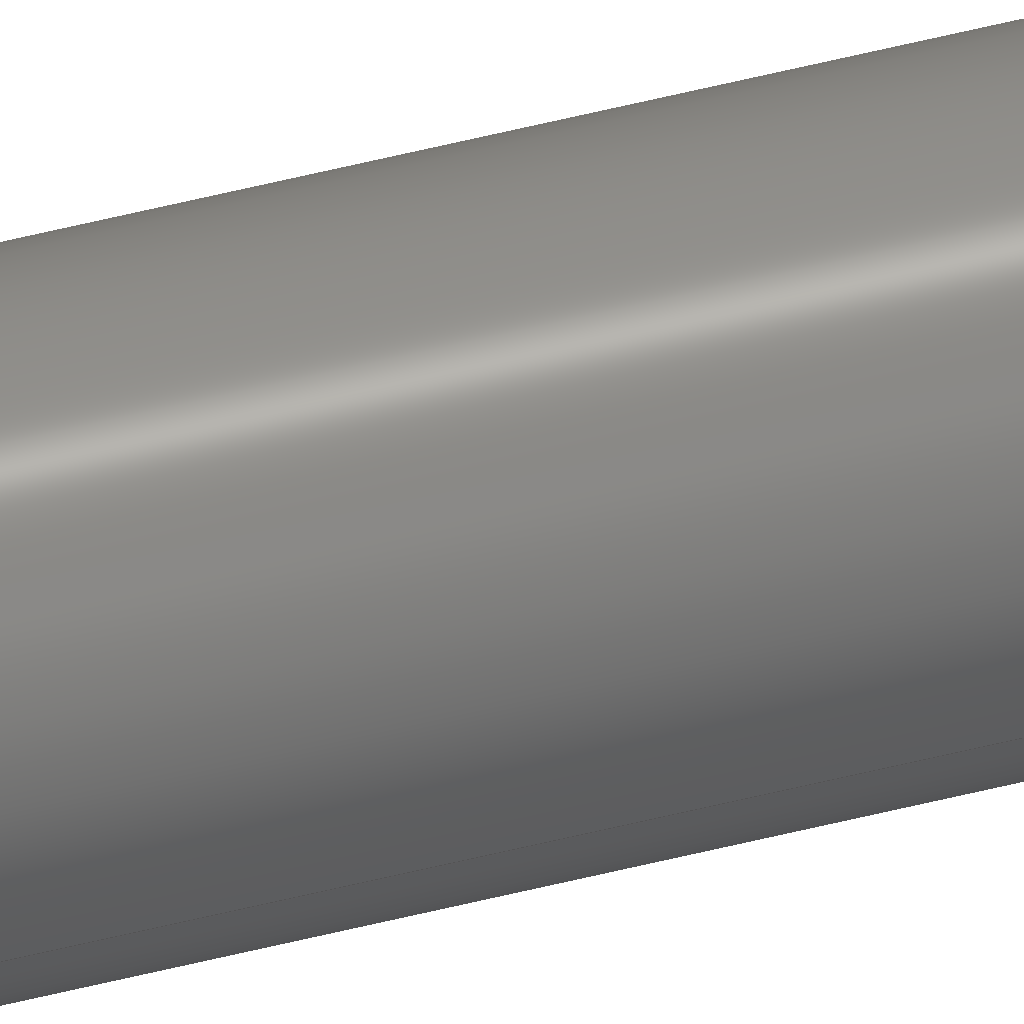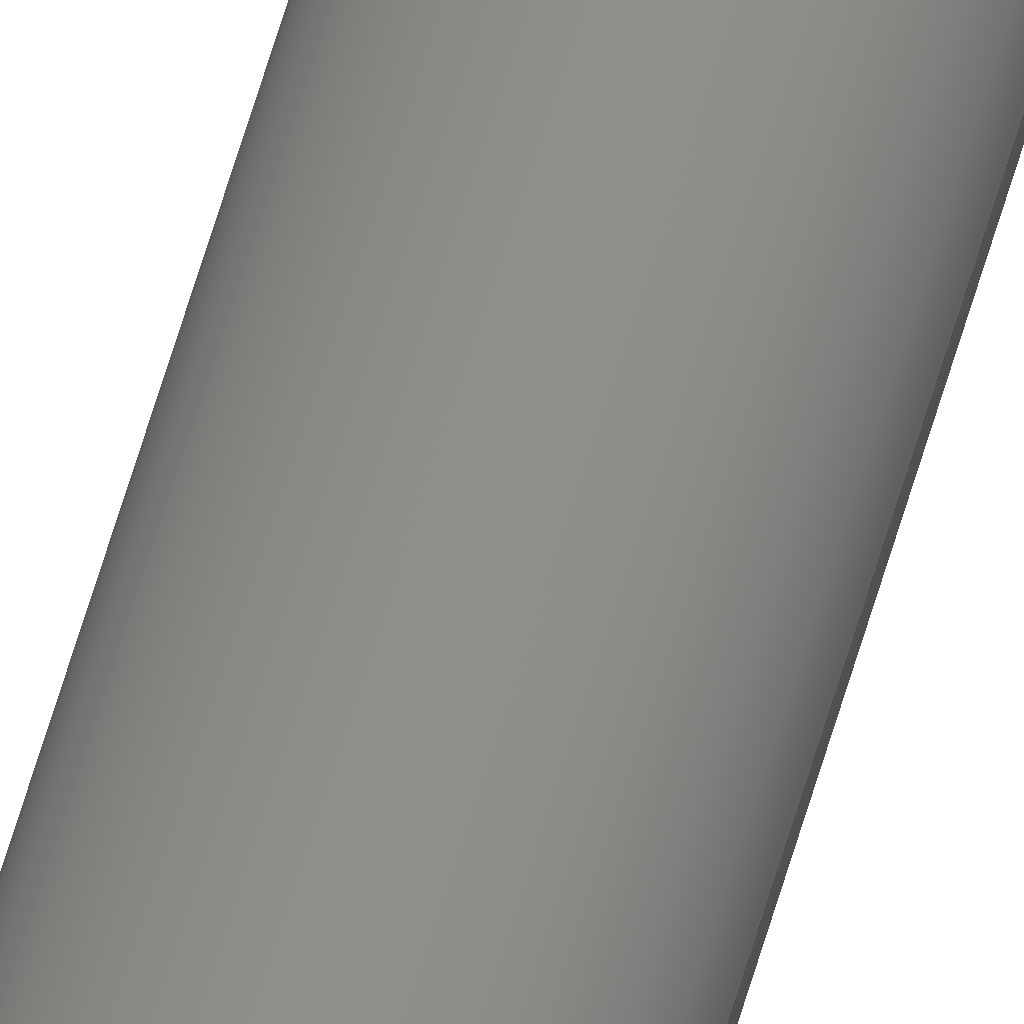
<metadata>
{"format":"step","ext":"step","renderer":"f3d","projection":"perspective","resolution":1024,"background":"white","views":[{"elev":61.3,"azim":76.0,"up":"+Y"},{"elev":43.4,"azim":-167.3,"up":"+Y"}]}
</metadata>
<code>
ISO-10303-21;
DATA;
#1 = ORIENTED_EDGE ( 'NONE', *, *, #97, .F. ) ;
#2 = FACE_OUTER_BOUND ( 'NONE', #68, .T. ) ;
#3 = VERTEX_POINT ( 'NONE', #87 ) ;
#4 = CC_DESIGN_PERSON_AND_ORGANIZATION_ASSIGNMENT ( #84, #43, ( #157 ) ) ;
#5 = DIRECTION ( 'NONE',  ( 1, 0, -0 ) ) ;
#6 = ORIENTED_EDGE ( 'NONE', *, *, #238, .T. ) ;
#7 = PRODUCT_RELATED_PRODUCT_CATEGORY ( 'detail', '', ( #63 ) ) ;
#8 = EDGE_LOOP ( 'NONE', ( #205, #203 ) ) ;
#9 = CARTESIAN_POINT ( 'NONE',  ( 0, 0, 0 ) ) ;
#10 = APPROVAL ( #61, 'UNSPECIFIED' ) ;
#11 =( LENGTH_UNIT ( ) NAMED_UNIT ( * ) SI_UNIT ( $, .METRE. ) );
#12 = AXIS2_PLACEMENT_3D ( 'NONE', #64, #216, #251 ) ;
#13 = DIRECTION ( 'NONE',  ( 0, 0, 1 ) ) ;
#14 = FACE_BOUND ( 'NONE', #86, .T. ) ;
#15 = CARTESIAN_POINT ( 'NONE',  ( -0.95, 0, 216 ) ) ;
#16 = DATE_TIME_ROLE ( 'creation_date' ) ;
#17 = CIRCLE ( 'NONE', #35, 0.95 ) ;
#18 = CALENDAR_DATE ( 2025, 13, 5 ) ;
#19 = APPROVAL_PERSON_ORGANIZATION ( #201, #53, #41 ) ;
#20 = CALENDAR_DATE ( 2025, 13, 5 ) ;
#21 = CALENDAR_DATE ( 2025, 13, 5 ) ;
#22 = PERSON_AND_ORGANIZATION ( #210, #59 ) ;
#23 = EDGE_LOOP ( 'NONE', ( #243, #170 ) ) ;
#24 = AXIS2_PLACEMENT_3D ( 'NONE', #77, #96, #173 ) ;
#25 = EDGE_LOOP ( 'NONE', ( #119, #185, #207, #190 ) ) ;
#26 = CC_DESIGN_PERSON_AND_ORGANIZATION_ASSIGNMENT ( #62, #215, ( #115 ) ) ;
#27 = PLANE ( 'NONE',  #76 ) ;
#28 = VERTEX_POINT ( 'NONE', #164 ) ;
#29 = AXIS2_PLACEMENT_3D ( 'NONE', #9, #38, #118 ) ;
#30 = ORIENTED_EDGE ( 'NONE', *, *, #93, .F. ) ;
#31 = CARTESIAN_POINT ( 'NONE',  ( 0.669, 8.193e-17, 216 ) ) ;
#32 = CC_DESIGN_PERSON_AND_ORGANIZATION_ASSIGNMENT ( #218, #179, ( #63 ) ) ;
#33 = CARTESIAN_POINT ( 'NONE',  ( 0.669, 8.193e-17, 216 ) ) ;
#34 = DIRECTION ( 'NONE',  ( -0, -0, -1 ) ) ;
#35 = AXIS2_PLACEMENT_3D ( 'NONE', #241, #154, #57 ) ;
#36 = MANIFOLD_SOLID_BREP ( 'Extrusion', #98 ) ;
#37 = CIRCLE ( 'NONE', #73, 0.95 ) ;
#38 = DIRECTION ( 'NONE',  ( 0, 0, 1 ) ) ;
#39 = SHAPE_DEFINITION_REPRESENTATION ( #236, #169 ) ;
#40 = LINE ( 'NONE', #100, #232 ) ;
#41 = APPROVAL_ROLE ( '' ) ;
#42 = CIRCLE ( 'NONE', #186, 0.95 ) ;
#43 = PERSON_AND_ORGANIZATION_ROLE ( 'design_supplier' ) ;
#44 = APPLICATION_CONTEXT ( 'configuration controlled 3d designs of mechanical parts and assemblies' ) ;
#45 = DIRECTION ( 'NONE',  ( 0, 0, 1 ) ) ;
#46 = VERTEX_POINT ( 'NONE', #240 ) ;
#47 = CYLINDRICAL_SURFACE ( 'NONE', #71, 0.95 ) ;
#48 = ADVANCED_FACE ( 'NONE', ( #133, #204 ), #27, .T. ) ;
#49 = SECURITY_CLASSIFICATION ( '', '', #85 ) ;
#50 = DIRECTION ( 'NONE',  ( 0, 0, 1 ) ) ;
#51 = ORIENTED_EDGE ( 'NONE', *, *, #212, .F. ) ;
#52 = ORIENTED_EDGE ( 'NONE', *, *, #134, .T. ) ;
#53 = APPROVAL ( #106, 'UNSPECIFIED' ) ;
#54 = EDGE_CURVE ( 'NONE', #129, #182, #17, .T. ) ;
#55 = AXIS2_PLACEMENT_3D ( 'NONE', #107, #45, #81 ) ;
#56 = DIRECTION ( 'NONE',  ( -0, -0, -1 ) ) ;
#57 = DIRECTION ( 'NONE',  ( 1, 0, 0 ) ) ;
#58 = FACE_OUTER_BOUND ( 'NONE', #219, .T. ) ;
#59 = ORGANIZATION ( 'UNSPECIFIED', 'UNSPECIFIED', '' ) ;
#60 = COORDINATED_UNIVERSAL_TIME_OFFSET ( 3, 0, .BEHIND. ) ;
#61 = APPROVAL_STATUS ( 'not_yet_approved' ) ;
#62 = PERSON_AND_ORGANIZATION ( #210, #59 ) ;
#63 = PRODUCT ( 'Pipe 1.5 in, Sch 160', 'Pipe 1.5 in, Sch 160', '', ( #144 ) ) ;
#64 = CARTESIAN_POINT ( 'NONE',  ( 0, 0, 0 ) ) ;
#65 = CIRCLE ( 'NONE', #88, 0.669 ) ;
#66 = COORDINATED_UNIVERSAL_TIME_OFFSET ( 3, 0, .BEHIND. ) ;
#67 = ORIENTED_EDGE ( 'NONE', *, *, #82, .T. ) ;
#68 = EDGE_LOOP ( 'NONE', ( #220, #52, #6, #147 ) ) ;
#69 = DIRECTION ( 'NONE',  ( 1, 0, 0 ) ) ;
#70 = CARTESIAN_POINT ( 'NONE',  ( 0, 0, 216 ) ) ;
#71 = AXIS2_PLACEMENT_3D ( 'NONE', #70, #90, #112 ) ;
#72 = FACE_OUTER_BOUND ( 'NONE', #166, .T. ) ;
#73 = AXIS2_PLACEMENT_3D ( 'NONE', #155, #213, #78 ) ;
#74 = CARTESIAN_POINT ( 'NONE',  ( -0.669, 0, 216 ) ) ;
#75 = DIRECTION ( 'NONE',  ( 1, 0, 0 ) ) ;
#76 = AXIS2_PLACEMENT_3D ( 'NONE', #114, #183, #5 ) ;
#77 = CARTESIAN_POINT ( 'NONE',  ( 0, 0, 216 ) ) ;
#78 = DIRECTION ( 'NONE',  ( 1, 0, 0 ) ) ;
#79 = DATE_AND_TIME ( #20, #130 ) ;
#80 = DIRECTION ( 'NONE',  ( 1, 0, 0 ) ) ;
#81 = DIRECTION ( 'NONE',  ( 1, 0, 0 ) ) ;
#82 = EDGE_CURVE ( 'NONE', #182, #3, #231, .T. ) ;
#83 = COORDINATED_UNIVERSAL_TIME_OFFSET ( 3, 0, .BEHIND. ) ;
#84 = PERSON_AND_ORGANIZATION ( #210, #59 ) ;
#85 = SECURITY_CLASSIFICATION_LEVEL ( 'unclassified' ) ;
#86 = EDGE_LOOP ( 'NONE', ( #136, #181 ) ) ;
#87 = CARTESIAN_POINT ( 'NONE',  ( -0.95, 0, 0 ) ) ;
#88 = AXIS2_PLACEMENT_3D ( 'NONE', #146, #221, #80 ) ;
#89 = CC_DESIGN_APPROVAL ( #53, ( #157 ) ) ;
#90 = DIRECTION ( 'NONE',  ( -0, -0, -1 ) ) ;
#91 = AXIS2_PLACEMENT_3D ( 'NONE', #120, #140, #99 ) ;
#92 = APPROVAL_PERSON_ORGANIZATION ( #127, #104, #177 ) ;
#93 = EDGE_CURVE ( 'NONE', #182, #129, #42, .T. ) ;
#94 = EDGE_LOOP ( 'NONE', ( #145, #1 ) ) ;
#95 = FACE_OUTER_BOUND ( 'NONE', #25, .T. ) ;
#96 = DIRECTION ( 'NONE',  ( -0, -0, -1 ) ) ;
#97 = EDGE_CURVE ( 'NONE', #224, #46, #65, .T. ) ;
#98 = CLOSED_SHELL ( 'NONE', ( #152, #143, #48, #200, #148, #214 ) ) ;
#99 = DIRECTION ( 'NONE',  ( -1, 0, 0 ) ) ;
#100 = CARTESIAN_POINT ( 'NONE',  ( 0.95, 1.163e-16, 216 ) ) ;
#101 = PLANE ( 'NONE',  #244 ) ;
#102 = COORDINATED_UNIVERSAL_TIME_OFFSET ( 3, 0, .BEHIND. ) ;
#103 = AXIS2_PLACEMENT_3D ( 'NONE', #191, #211, #206 ) ;
#104 = APPROVAL ( #128, 'UNSPECIFIED' ) ;
#105 = LOCAL_TIME ( 13, 36, 51, #202 ) ;
#106 = APPROVAL_STATUS ( 'not_yet_approved' ) ;
#107 = CARTESIAN_POINT ( 'NONE',  ( 0, 0, 0 ) ) ;
#108 = DATE_AND_TIME ( #18, #111 ) ;
#109 = PERSON_AND_ORGANIZATION_ROLE ( 'classification_officer' ) ;
#110 = VERTEX_POINT ( 'NONE', #159 ) ;
#111 = LOCAL_TIME ( 13, 36, 51, #60 ) ;
#112 = DIRECTION ( 'NONE',  ( -1, 0, 0 ) ) ;
#113 = ORIENTED_EDGE ( 'NONE', *, *, #117, .T. ) ;
#114 = CARTESIAN_POINT ( 'NONE',  ( 0, 0, 216 ) ) ;
#115 = PRODUCT_DEFINITION ( 'UNKNOWN', '', #157, #172 ) ;
#116 = ORIENTED_EDGE ( 'NONE', *, *, #134, .F. ) ;
#117 = EDGE_CURVE ( 'NONE', #3, #110, #246, .T. ) ;
#118 = DIRECTION ( 'NONE',  ( 1, 0, 0 ) ) ;
#119 = ORIENTED_EDGE ( 'NONE', *, *, #189, .T. ) ;
#120 = CARTESIAN_POINT ( 'NONE',  ( 0, 0, 216 ) ) ;
#121 = CARTESIAN_POINT ( 'NONE',  ( -0.95, 0, 216 ) ) ;
#122 =( CONVERSION_BASED_UNIT ( 'INCH', #233 ) LENGTH_UNIT ( ) NAMED_UNIT ( #168 ) );
#123 = AXIS2_PLACEMENT_3D ( 'NONE', #247, #228, #137 ) ;
#124 = LINE ( 'NONE', #74, #165 ) ;
#125 = AXIS2_PLACEMENT_3D ( 'NONE', #195, #245, #75 ) ;
#126 = DATE_AND_TIME ( #235, #105 ) ;
#127 = PERSON_AND_ORGANIZATION ( #210, #59 ) ;
#128 = APPROVAL_STATUS ( 'not_yet_approved' ) ;
#129 = VERTEX_POINT ( 'NONE', #223 ) ;
#130 = LOCAL_TIME ( 13, 36, 51, #83 ) ;
#131 = ORIENTED_EDGE ( 'NONE', *, *, #184, .T. ) ;
#132 = APPROVAL_PERSON_ORGANIZATION ( #175, #10, #161 ) ;
#133 = FACE_OUTER_BOUND ( 'NONE', #8, .T. ) ;
#134 = EDGE_CURVE ( 'NONE', #129, #110, #40, .T. ) ;
#135 =( NAMED_UNIT ( * ) PLANE_ANGLE_UNIT ( ) SI_UNIT ( $, .RADIAN. ) );
#136 = ORIENTED_EDGE ( 'NONE', *, *, #167, .T. ) ;
#137 = DIRECTION ( 'NONE',  ( -1, 0, 0 ) ) ;
#138 = CC_DESIGN_APPROVAL ( #104, ( #115 ) ) ;
#139 = DIRECTION ( 'NONE',  ( 1, 0, -0 ) ) ;
#140 = DIRECTION ( 'NONE',  ( -0, -0, -1 ) ) ;
#141 = CARTESIAN_POINT ( 'NONE',  ( -0.669, 0, 0 ) ) ;
#142 = VECTOR ( 'NONE', #174, 39.37 ) ;
#143 = ADVANCED_FACE ( 'NONE', ( #2 ), #47, .T. ) ;
#144 = MECHANICAL_CONTEXT ( 'NONE', #208, 'mechanical' ) ;
#145 = ORIENTED_EDGE ( 'NONE', *, *, #189, .F. ) ;
#146 = CARTESIAN_POINT ( 'NONE',  ( 0, 0, 216 ) ) ;
#147 = ORIENTED_EDGE ( 'NONE', *, *, #82, .F. ) ;
#148 = ADVANCED_FACE ( 'NONE', ( #72 ), #230, .T. ) ;
#149 = CIRCLE ( 'NONE', #29, 0.669 ) ;
#150 = CARTESIAN_POINT ( 'NONE',  ( 0, 0, 216 ) ) ;
#151 = CIRCLE ( 'NONE', #125, 0.669 ) ;
#152 = ADVANCED_FACE ( 'NONE', ( #95 ), #171, .F. ) ;
#153 = CYLINDRICAL_SURFACE ( 'NONE', #24, 0.669 ) ;
#154 = DIRECTION ( 'NONE',  ( 0, 0, 1 ) ) ;
#155 = CARTESIAN_POINT ( 'NONE',  ( 0, 0, 0 ) ) ;
#156 = CIRCLE ( 'NONE', #103, 0.669 ) ;
#157 = PRODUCT_DEFINITION_FORMATION_WITH_SPECIFIED_SOURCE ( 'ANY', '', #63, .NOT_KNOWN. ) ;
#158 = APPROVAL_DATE_TIME ( #197, #53 ) ;
#159 = CARTESIAN_POINT ( 'NONE',  ( 0.95, 1.163e-16, 0 ) ) ;
#160 = APPROVAL_DATE_TIME ( #108, #10 ) ;
#161 = APPROVAL_ROLE ( '' ) ;
#162 = ORIENTED_EDGE ( 'NONE', *, *, #97, .T. ) ;
#163 = CC_DESIGN_DATE_AND_TIME_ASSIGNMENT ( #234, #217, ( #49 ) ) ;
#164 = CARTESIAN_POINT ( 'NONE',  ( 0.669, 8.193e-17, 0 ) ) ;
#165 = VECTOR ( 'NONE', #56, 39.37 ) ;
#166 = EDGE_LOOP ( 'NONE', ( #116, #30, #67, #113 ) ) ;
#167 = EDGE_CURVE ( 'NONE', #239, #28, #156, .T. ) ;
#168 = DIMENSIONAL_EXPONENTS ( 1, 0, 0, 0, 0, 0, 0 ) ;
#169 = ADVANCED_BREP_SHAPE_REPRESENTATION ( 'Pipe 1.5 in, Sch 160', ( #36, #55 ), #227 ) ;
#170 = ORIENTED_EDGE ( 'NONE', *, *, #238, .F. ) ;
#171 = CYLINDRICAL_SURFACE ( 'NONE', #91, 0.669 ) ;
#172 = DESIGN_CONTEXT ( 'detailed design', #44, 'design' ) ;
#173 = DIRECTION ( 'NONE',  ( -1, 0, 0 ) ) ;
#174 = DIRECTION ( 'NONE',  ( -0, -0, -1 ) ) ;
#175 = PERSON_AND_ORGANIZATION ( #210, #59 ) ;
#176 = VECTOR ( 'NONE', #209, 39.37 ) ;
#177 = APPROVAL_ROLE ( '' ) ;
#178 = EDGE_CURVE ( 'NONE', #28, #239, #149, .T. ) ;
#179 = PERSON_AND_ORGANIZATION_ROLE ( 'design_owner' ) ;
#180 = APPROVAL_DATE_TIME ( #126, #104 ) ;
#181 = ORIENTED_EDGE ( 'NONE', *, *, #178, .T. ) ;
#182 = VERTEX_POINT ( 'NONE', #121 ) ;
#183 = DIRECTION ( 'NONE',  ( 0, 0, 1 ) ) ;
#184 = EDGE_CURVE ( 'NONE', #46, #239, #124, .T. ) ;
#185 = ORIENTED_EDGE ( 'NONE', *, *, #212, .T. ) ;
#186 = AXIS2_PLACEMENT_3D ( 'NONE', #150, #50, #69 ) ;
#187 = LOCAL_TIME ( 13, 36, 51, #102 ) ;
#188 = CARTESIAN_POINT ( 'NONE',  ( 0, 0, 0 ) ) ;
#189 = EDGE_CURVE ( 'NONE', #46, #224, #151, .T. ) ;
#190 = ORIENTED_EDGE ( 'NONE', *, *, #184, .F. ) ;
#191 = CARTESIAN_POINT ( 'NONE',  ( 0, 0, 0 ) ) ;
#192 = FACE_OUTER_BOUND ( 'NONE', #23, .T. ) ;
#193 = CC_DESIGN_DATE_AND_TIME_ASSIGNMENT ( #79, #16, ( #115 ) ) ;
#194 = CC_DESIGN_SECURITY_CLASSIFICATION ( #49, ( #157 ) ) ;
#195 = CARTESIAN_POINT ( 'NONE',  ( 0, 0, 216 ) ) ;
#196 = UNCERTAINTY_MEASURE_WITH_UNIT (LENGTH_MEASURE( 1e-05 ), #122, 'distance_accuracy_value', 'NONE');
#197 = DATE_AND_TIME ( #21, #199 ) ;
#198 = CALENDAR_DATE ( 2025, 13, 5 ) ;
#199 = LOCAL_TIME ( 13, 36, 51, #66 ) ;
#200 = ADVANCED_FACE ( 'NONE', ( #192, #14 ), #101, .F. ) ;
#201 = PERSON_AND_ORGANIZATION ( #210, #59 ) ;
#202 = COORDINATED_UNIVERSAL_TIME_OFFSET ( 3, 0, .BEHIND. ) ;
#203 = ORIENTED_EDGE ( 'NONE', *, *, #54, .T. ) ;
#204 = FACE_BOUND ( 'NONE', #94, .T. ) ;
#205 = ORIENTED_EDGE ( 'NONE', *, *, #93, .T. ) ;
#206 = DIRECTION ( 'NONE',  ( 1, 0, 0 ) ) ;
#207 = ORIENTED_EDGE ( 'NONE', *, *, #167, .F. ) ;
#208 = APPLICATION_CONTEXT ( 'configuration controlled 3d designs of mechanical parts and assemblies' ) ;
#209 = DIRECTION ( 'NONE',  ( -0, -0, -1 ) ) ;
#210 = PERSON ( 'UNSPECIFIED', 'UNSPECIFIED', 'UNSPECIFIED', ('UNSPECIFIED'), ('UNSPECIFIED'), ('UNSPECIFIED') ) ;
#211 = DIRECTION ( 'NONE',  ( 0, 0, 1 ) ) ;
#212 = EDGE_CURVE ( 'NONE', #224, #28, #229, .T. ) ;
#213 = DIRECTION ( 'NONE',  ( 0, 0, 1 ) ) ;
#214 = ADVANCED_FACE ( 'NONE', ( #58 ), #153, .F. ) ;
#215 = PERSON_AND_ORGANIZATION_ROLE ( 'creator' ) ;
#216 = DIRECTION ( 'NONE',  ( 0, 0, 1 ) ) ;
#217 = DATE_TIME_ROLE ( 'classification_date' ) ;
#218 = PERSON_AND_ORGANIZATION ( #210, #59 ) ;
#219 = EDGE_LOOP ( 'NONE', ( #51, #162, #131, #222 ) ) ;
#220 = ORIENTED_EDGE ( 'NONE', *, *, #54, .F. ) ;
#221 = DIRECTION ( 'NONE',  ( 0, 0, 1 ) ) ;
#222 = ORIENTED_EDGE ( 'NONE', *, *, #178, .F. ) ;
#223 = CARTESIAN_POINT ( 'NONE',  ( 0.95, 1.163e-16, 216 ) ) ;
#224 = VERTEX_POINT ( 'NONE', #31 ) ;
#225 = CC_DESIGN_PERSON_AND_ORGANIZATION_ASSIGNMENT ( #252, #250, ( #157 ) ) ;
#226 =( NAMED_UNIT ( * ) SI_UNIT ( $, .STERADIAN. ) SOLID_ANGLE_UNIT ( ) );
#227 =( GEOMETRIC_REPRESENTATION_CONTEXT ( 3 ) GLOBAL_UNCERTAINTY_ASSIGNED_CONTEXT ( ( #196 ) ) GLOBAL_UNIT_ASSIGNED_CONTEXT ( ( #122, #135, #226 ) ) REPRESENTATION_CONTEXT ( 'NONE', 'WORKASPACE' ) );
#228 = DIRECTION ( 'NONE',  ( -0, -0, -1 ) ) ;
#229 = LINE ( 'NONE', #33, #176 ) ;
#230 = CYLINDRICAL_SURFACE ( 'NONE', #123, 0.95 ) ;
#231 = LINE ( 'NONE', #15, #142 ) ;
#232 = VECTOR ( 'NONE', #34, 39.37 ) ;
#233 = LENGTH_MEASURE_WITH_UNIT ( LENGTH_MEASURE( 0.0254 ), #11 );
#234 = DATE_AND_TIME ( #198, #187 ) ;
#235 = CALENDAR_DATE ( 2025, 13, 5 ) ;
#236 = PRODUCT_DEFINITION_SHAPE ( 'NONE', 'NONE',  #115 ) ;
#237 = APPLICATION_PROTOCOL_DEFINITION ( 'international standard', 'config_control_design', 1994, #208 ) ;
#238 = EDGE_CURVE ( 'NONE', #110, #3, #37, .T. ) ;
#239 = VERTEX_POINT ( 'NONE', #141 ) ;
#240 = CARTESIAN_POINT ( 'NONE',  ( -0.669, 0, 216 ) ) ;
#241 = CARTESIAN_POINT ( 'NONE',  ( 0, 0, 216 ) ) ;
#242 = CC_DESIGN_PERSON_AND_ORGANIZATION_ASSIGNMENT ( #22, #109, ( #49 ) ) ;
#243 = ORIENTED_EDGE ( 'NONE', *, *, #117, .F. ) ;
#244 = AXIS2_PLACEMENT_3D ( 'NONE', #188, #13, #139 ) ;
#245 = DIRECTION ( 'NONE',  ( 0, 0, 1 ) ) ;
#246 = CIRCLE ( 'NONE', #12, 0.95 ) ;
#247 = CARTESIAN_POINT ( 'NONE',  ( 0, 0, 216 ) ) ;
#248 = APPLICATION_PROTOCOL_DEFINITION ( 'international standard', 'config_control_design', 1994, #44 ) ;
#249 = CC_DESIGN_APPROVAL ( #10, ( #49 ) ) ;
#250 = PERSON_AND_ORGANIZATION_ROLE ( 'creator' ) ;
#251 = DIRECTION ( 'NONE',  ( 1, 0, 0 ) ) ;
#252 = PERSON_AND_ORGANIZATION ( #210, #59 ) ;
ENDSEC;
END-ISO-10303-21;

</code>
